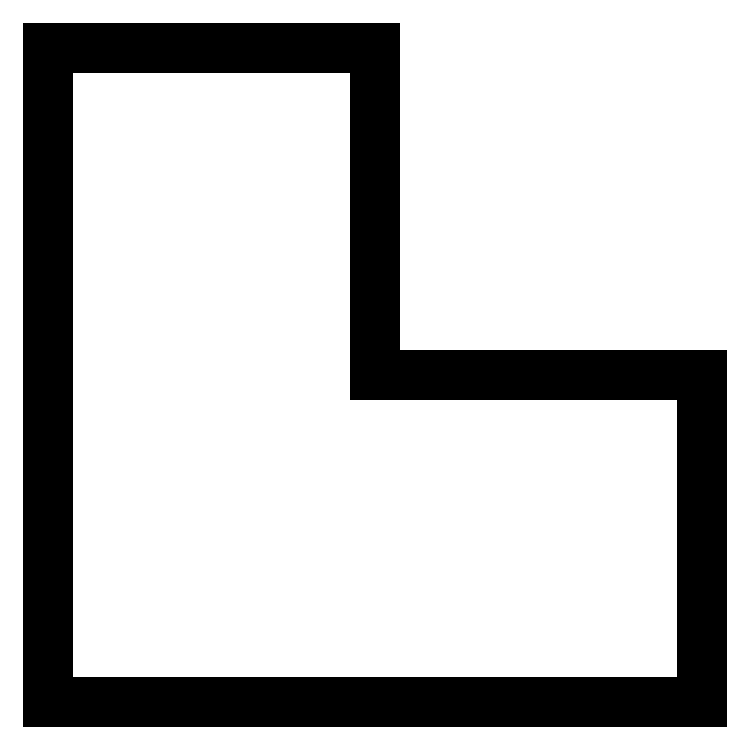
<metadata>
{"format":"dxf","ext":"dxf","renderer":"ezdxf+matplotlib","layout":"modelspace","background":"white","min_lineweight":24,"dpi":150}
</metadata>
<code>
0
SECTION
2
ENTITIES
0
INSERT
8
AME_FRZ
2
AME_NIL
10
0
20
0
30
0
0
INSERT
8
AME_FRZ
2
AME_SOL
10
0
20
0
30
0
0
INSERT
8
AME_FRZ
2
*U2
10
0
20
0
30
0
0
INSERT
8
AME_FRZ
2
*U3
10
2
20
2
30
0
0
INSERT
8
0
2
*U4
10
0
20
0
30
0
0
INSERT
8
AME_FRZ
2
AME_NIL
10
1
20
1
30
1
0
INSERT
8
AME_FRZ
2
AME_NIL
10
1
20
1
30
1
0
INSERT
8
AME_FRZ
2
AME_MAT
10
0
20
0
30
0
0
ENDSEC
0
EOF

</code>
